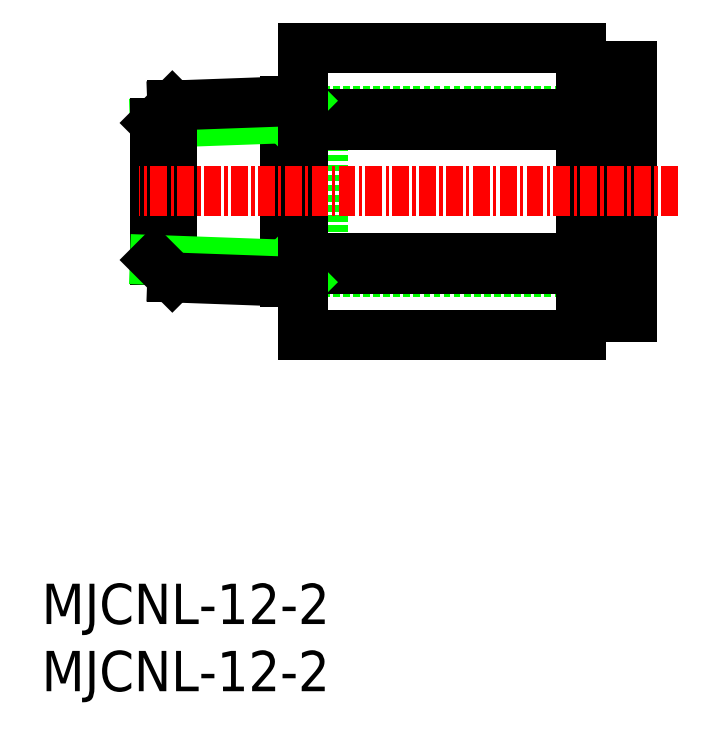
<metadata>
{"format":"dxf","ext":"dxf","renderer":"ezdxf+matplotlib","layout":"modelspace","background":"white","min_lineweight":24,"dpi":150}
</metadata>
<code>
0
SECTION
2
ENTITIES
0
INSERT
8
0
2
*U2
10
0
20
0
30
0
0
INSERT
8
0
2
*U3
10
0
20
0
30
0
0
LINE
8
0
10
43.93
20
31.2
30
0
11
20.93
21
31.2
31
0
0
LINE
8
0
10
43.93
20
43.2
30
0
11
20.93
21
43.2
31
0
0
LINE
8
0
10
20.93
20
31.2
30
0
11
20.93
21
43.2
31
0
0
LINE
8
0
10
40.13
20
47.9
30
0
11
19.43
21
47.9
31
0
0
LINE
8
0
10
40.13
20
42.96
30
0
11
19.43
21
42.96
31
0
0
LINE
8
0
10
40.13
20
42.12
30
0
11
19.43
21
42.12
31
0
0
LINE
8
0
10
40.13
20
32.28
30
0
11
19.43
21
32.28
31
0
0
LINE
8
0
10
40.13
20
31.43
30
0
11
19.43
21
31.43
31
0
0
LINE
8
0
10
40.13
20
26.5
30
0
11
19.43
21
26.5
31
0
0
LINE
8
0
10
42.83
20
43.75
30
0
11
41.83
21
43.75
31
0
0
LINE
8
0
10
42.83
20
46.57
30
0
11
42.83
21
27.82
31
0
0
LINE
8
0
10
43.93
20
46.57
30
0
11
42.83
21
46.57
31
0
0
LINE
8
0
10
41.83
20
46.2
30
0
11
40.13
21
46.2
31
0
0
LINE
8
0
10
41.83
20
46.2
30
0
11
41.83
21
28.2
31
0
0
LINE
8
0
10
43.93
20
27.82
30
0
11
43.93
21
46.57
31
0
0
LINE
8
0
10
18.13
20
43.9
30
0
11
18.13
21
30.5
31
0
0
LINE
8
0
10
19.43
20
43.95
30
0
11
18.13
21
42.65
31
0
0
LINE
8
0
10
18.13
20
42.65
30
0
11
8.426
21
42.3
31
0
0
LINE
8
0
10
9.726
20
43.6
30
0
11
8.426
21
42.3
31
0
0
LINE
8
0
10
8.426
20
32.1
30
0
11
8.426
21
42.3
31
0
0
LINE
8
0
10
19.43
20
43.95
30
0
11
9.726
21
43.6
31
0
0
LINE
8
0
10
9.726
20
43.6
30
0
11
9.726
21
30.8
31
0
0
LINE
8
0
10
19.43
20
30.45
30
0
11
18.13
21
31.75
31
0
0
LINE
8
0
10
18.13
20
31.75
30
0
11
8.426
21
32.1
31
0
0
LINE
8
0
10
9.726
20
30.8
30
0
11
8.426
21
32.1
31
0
0
LINE
8
0
10
19.43
20
30.45
30
0
11
9.726
21
30.8
31
0
0
LINE
8
0
10
42.83
20
30.65
30
0
11
41.83
21
30.65
31
0
0
LINE
8
0
10
43.93
20
27.82
30
0
11
42.83
21
27.82
31
0
0
LINE
8
0
10
41.83
20
28.2
30
0
11
40.13
21
28.2
31
0
0
LINE
8
0
10
19.43
20
47.9
30
0
11
19.43
21
26.5
31
0
0
LINE
8
0
10
40.13
20
26.5
30
0
11
40.13
21
47.9
31
0
0
LINE
8
CENTER
10
47.35
20
37.2
30
0
11
7.243
21
37.2
31
0
0
ENDSEC
0
EOF

</code>
